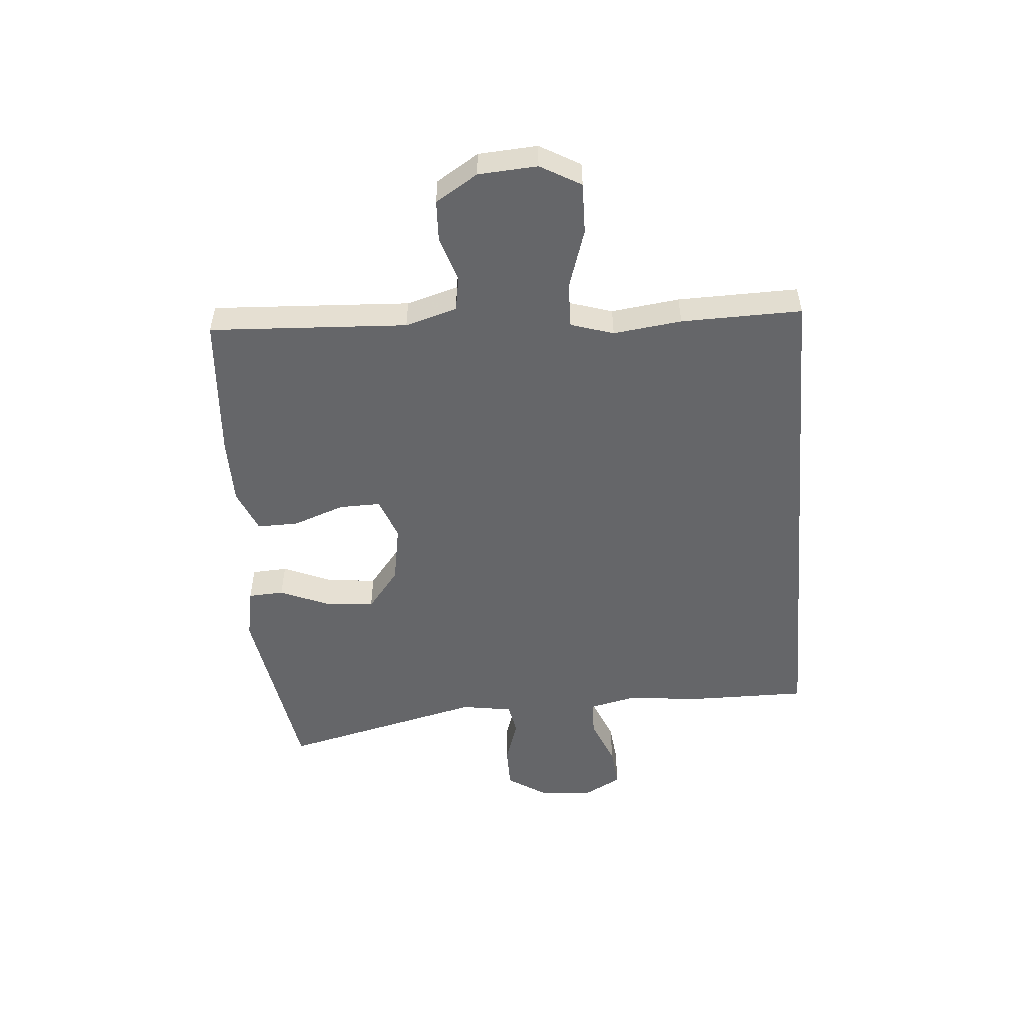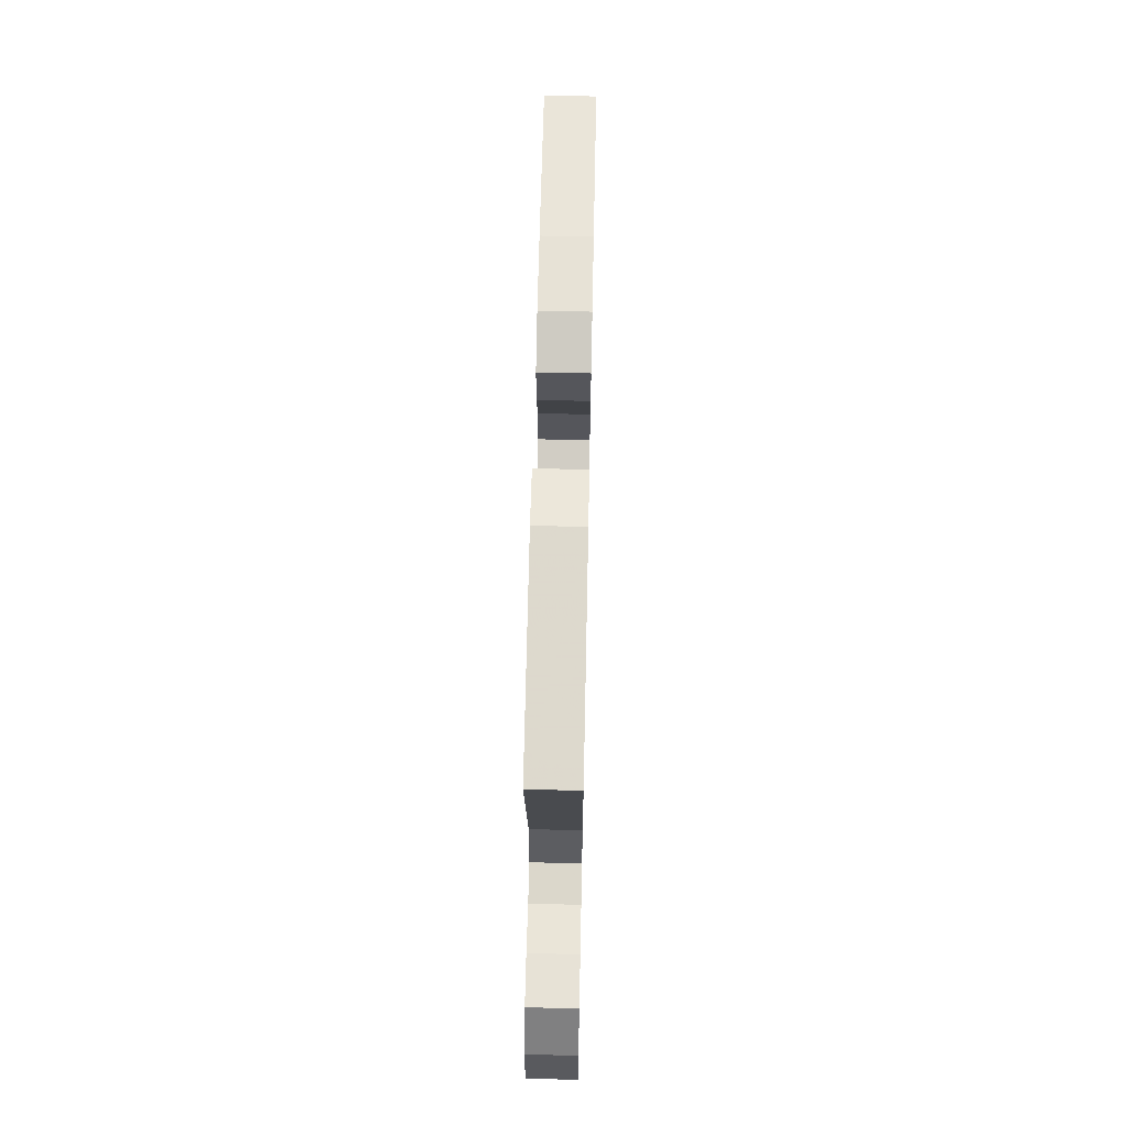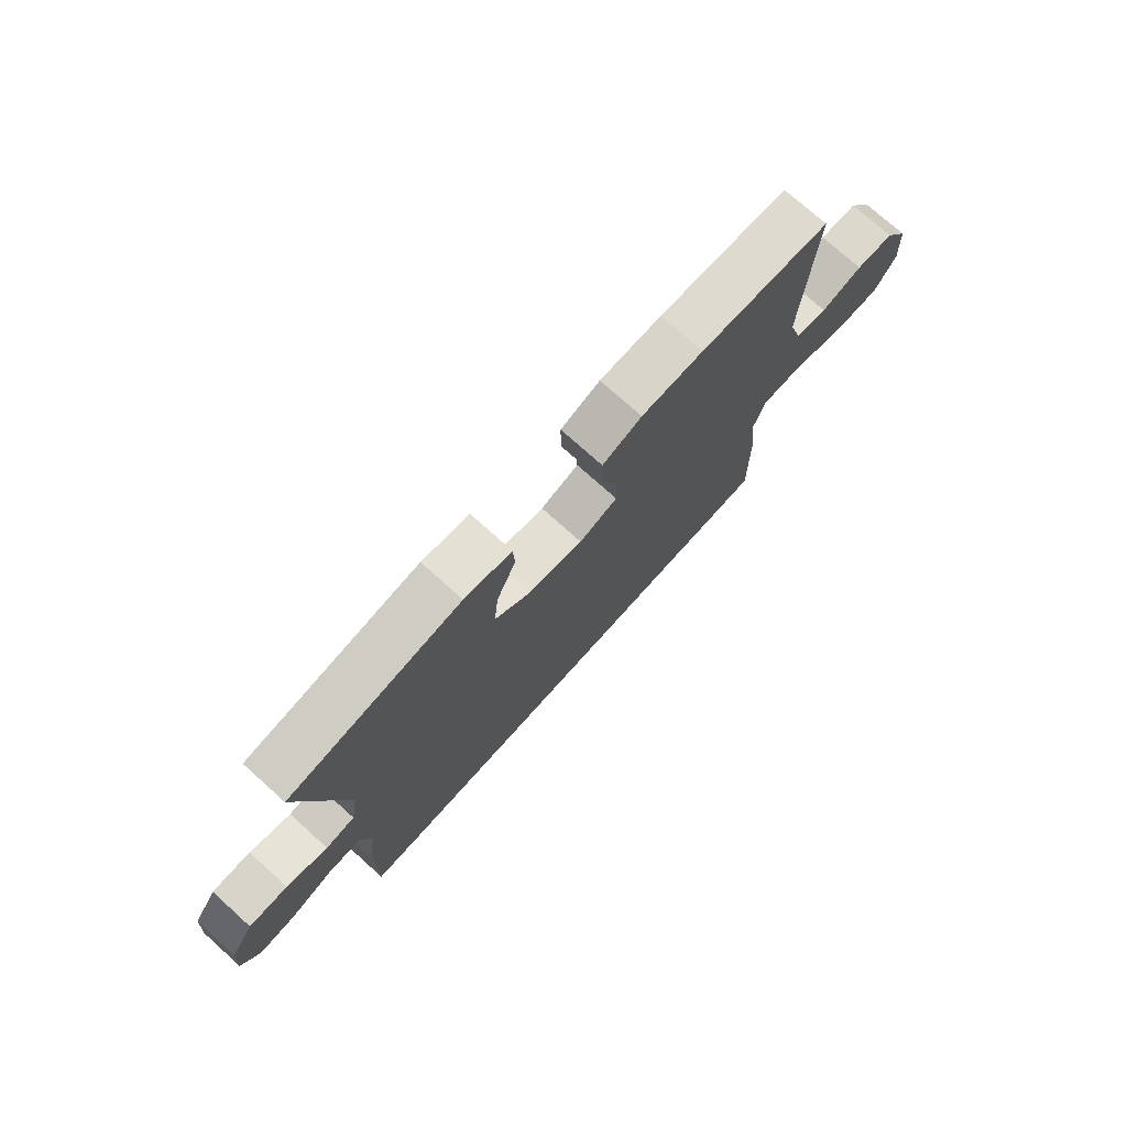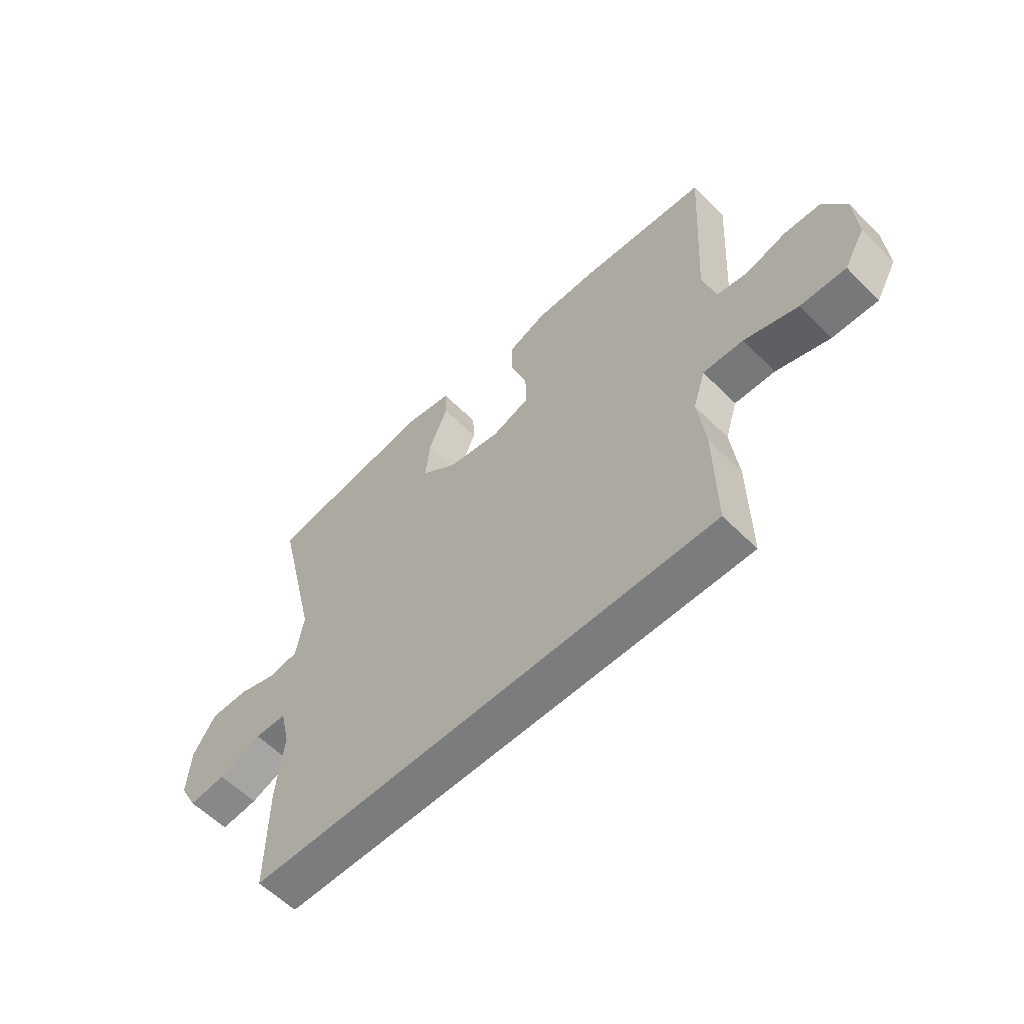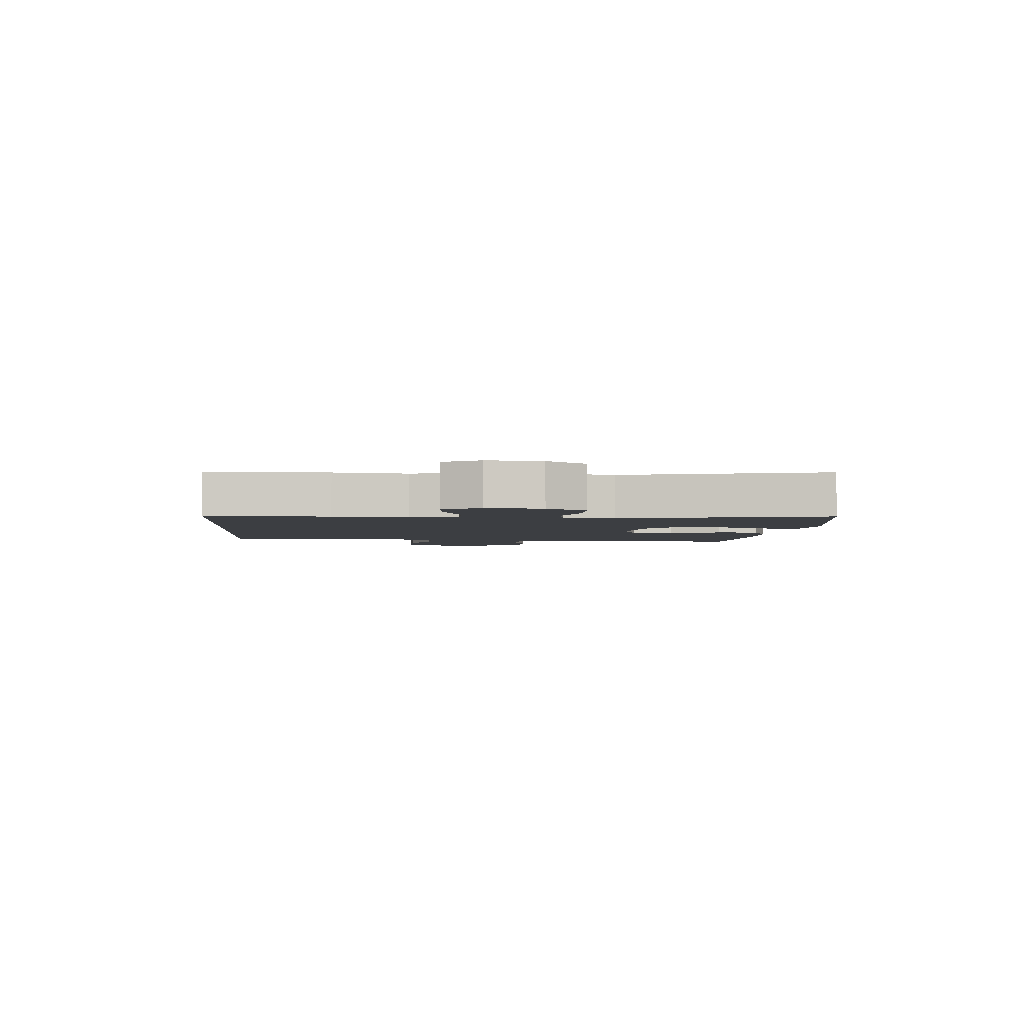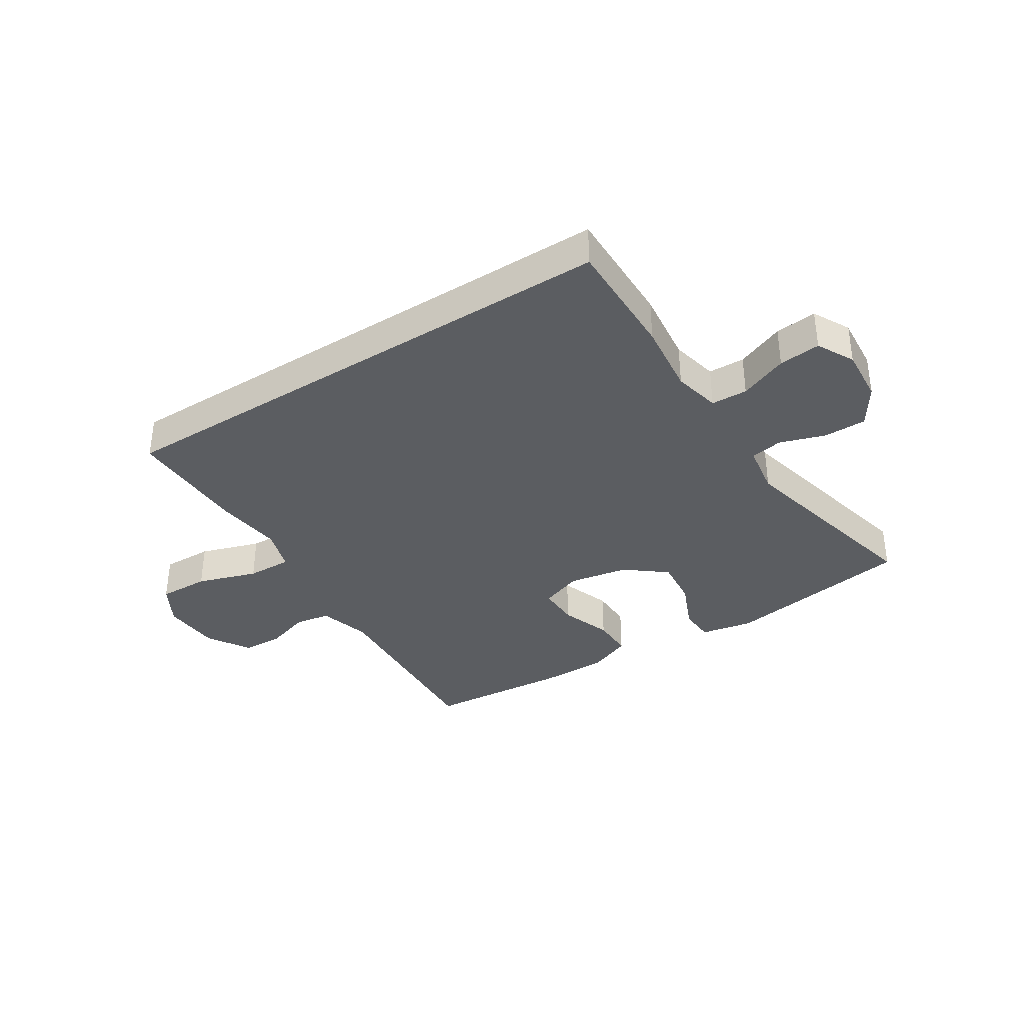
<metadata>
{"format":"obj","ext":"obj","renderer":"f3d","projection":"perspective","resolution":1024,"background":"white","views":[{"elev":-51.8,"azim":94.9,"up":"+Y"},{"elev":62.9,"azim":-88.8,"up":"+Z"},{"elev":74.9,"azim":-48.1,"up":"+Z"},{"elev":-58.6,"azim":44.3,"up":"+Z"},{"elev":-3.2,"azim":-94.3,"up":"+Y"},{"elev":-36.2,"azim":-147.5,"up":"+Y"}]}
</metadata>
<code>
v 0.5 0.07 0.5
v 0.481 0.07 0.167
v 0.506 0.07 0.08
v 0.565 0.07 0.07
v 0.641 0.07 0.094
v 0.71 0.07 0.091
v 0.754 0.07 0.02
v 0.76 0.07 -0.079
v 0.721 0.07 -0.147
v 0.635 0.07 -0.145
v 0.534 0.07 -0.112
v 0.458 0.07 -0.11
v 0.435 0.07 -0.182
v 0.449 0.07 -0.297
v 0.452 0.07 -0.5
v -0.438 0.07 -0.5
v -0.436 0.07 -0.297
v -0.422 0.07 -0.174
v -0.44 0.07 -0.095
v -0.501 0.07 -0.093
v -0.582 0.07 -0.126
v -0.652 0.07 -0.133
v -0.685 0.07 -0.071
v -0.678 0.07 0.021
v -0.635 0.07 0.087
v -0.563 0.07 0.087
v -0.487 0.07 0.062
v -0.433 0.07 0.072
v -0.419 0.07 0.158
v -0.5 0.07 0.5
v -0.182 0.07 0.551
v -0.094 0.07 0.534
v -0.091 0.07 0.474
v -0.127 0.07 0.39
v -0.135 0.07 0.309
v -0.067 0.07 0.255
v 0.033 0.07 0.237
v 0.104 0.07 0.263
v 0.103 0.07 0.333
v 0.072 0.07 0.419
v 0.071 0.07 0.489
v 0.144 0.07 0.519
v 0.259 0.07 0.519
v 0.5 0 0.5
v 0.481 0 0.167
v 0.506 0 0.08
v 0.565 0 0.07
v 0.641 0 0.094
v 0.71 0 0.091
v 0.754 0 0.02
v 0.76 0 -0.079
v 0.721 0 -0.147
v 0.635 0 -0.145
v 0.534 0 -0.112
v 0.458 0 -0.11
v 0.435 0 -0.182
v 0.449 0 -0.297
v 0.452 0 -0.5
v -0.438 0 -0.5
v -0.436 0 -0.297
v -0.422 0 -0.174
v -0.44 0 -0.095
v -0.501 0 -0.093
v -0.582 0 -0.126
v -0.652 0 -0.133
v -0.685 0 -0.071
v -0.678 0 0.021
v -0.635 0 0.087
v -0.563 0 0.087
v -0.487 0 0.062
v -0.433 0 0.072
v -0.419 0 0.158
v -0.5 0 0.5
v -0.182 0 0.551
v -0.094 0 0.534
v -0.091 0 0.474
v -0.127 0 0.39
v -0.135 0 0.309
v -0.067 0 0.255
v 0.033 0 0.237
v 0.104 0 0.263
v 0.103 0 0.333
v 0.072 0 0.419
v 0.071 0 0.489
v 0.144 0 0.519
v 0.259 0 0.519
f 42 43 1 2
f 39 40 41 42
f 38 39 42 2
f 37 38 2 3
f 36 37 3
f 31 32 33 34
f 29 30 31 34
f 28 29 34 35
f 24 25 26 27
f 24 27 28
f 23 24 28
f 20 21 22 23
f 19 20 23 28
f 18 19 28 35
f 13 14 15 16
f 12 13 16 17
f 8 9 10 11
f 8 11 12
f 7 8 12
f 4 5 6 7
f 3 4 7 12
f 36 3 12 17
f 17 18 35 36
f 45 44 86 85
f 85 84 83 82
f 45 85 82 81
f 46 45 81 80
f 46 80 79
f 77 76 75 74
f 77 74 73 72
f 78 77 72 71
f 70 69 68 67
f 71 70 67
f 71 67 66
f 66 65 64 63
f 71 66 63 62
f 78 71 62 61
f 59 58 57 56
f 60 59 56 55
f 54 53 52 51
f 55 54 51
f 55 51 50
f 50 49 48 47
f 55 50 47 46
f 60 55 46 79
f 79 78 61 60
f 1 44 45 2
f 2 45 46 3
f 3 46 47 4
f 4 47 48 5
f 5 48 49 6
f 6 49 50 7
f 7 50 51 8
f 8 51 52 9
f 9 52 53 10
f 10 53 54 11
f 11 54 55 12
f 12 55 56 13
f 13 56 57 14
f 14 57 58 15
f 15 58 59 16
f 16 59 60 17
f 17 60 61 18
f 18 61 62 19
f 19 62 63 20
f 20 63 64 21
f 21 64 65 22
f 22 65 66 23
f 23 66 67 24
f 24 67 68 25
f 25 68 69 26
f 26 69 70 27
f 27 70 71 28
f 28 71 72 29
f 29 72 73 30
f 30 73 74 31
f 31 74 75 32
f 32 75 76 33
f 33 76 77 34
f 34 77 78 35
f 35 78 79 36
f 36 79 80 37
f 37 80 81 38
f 38 81 82 39
f 39 82 83 40
f 40 83 84 41
f 41 84 85 42
f 42 85 86 43
f 43 86 44 1

</code>
